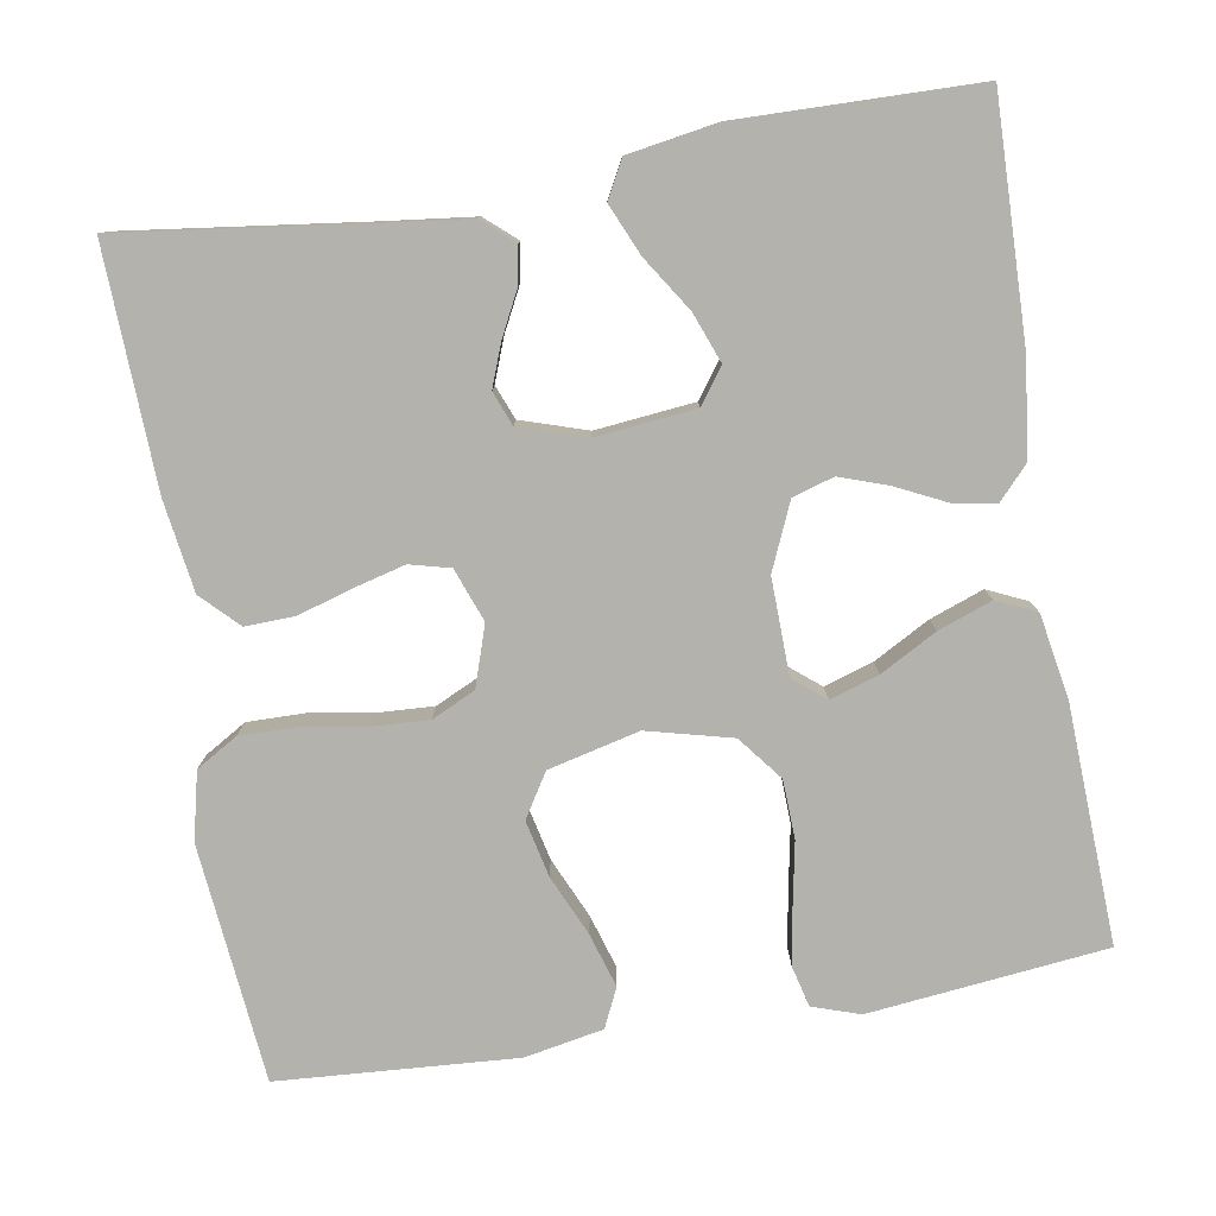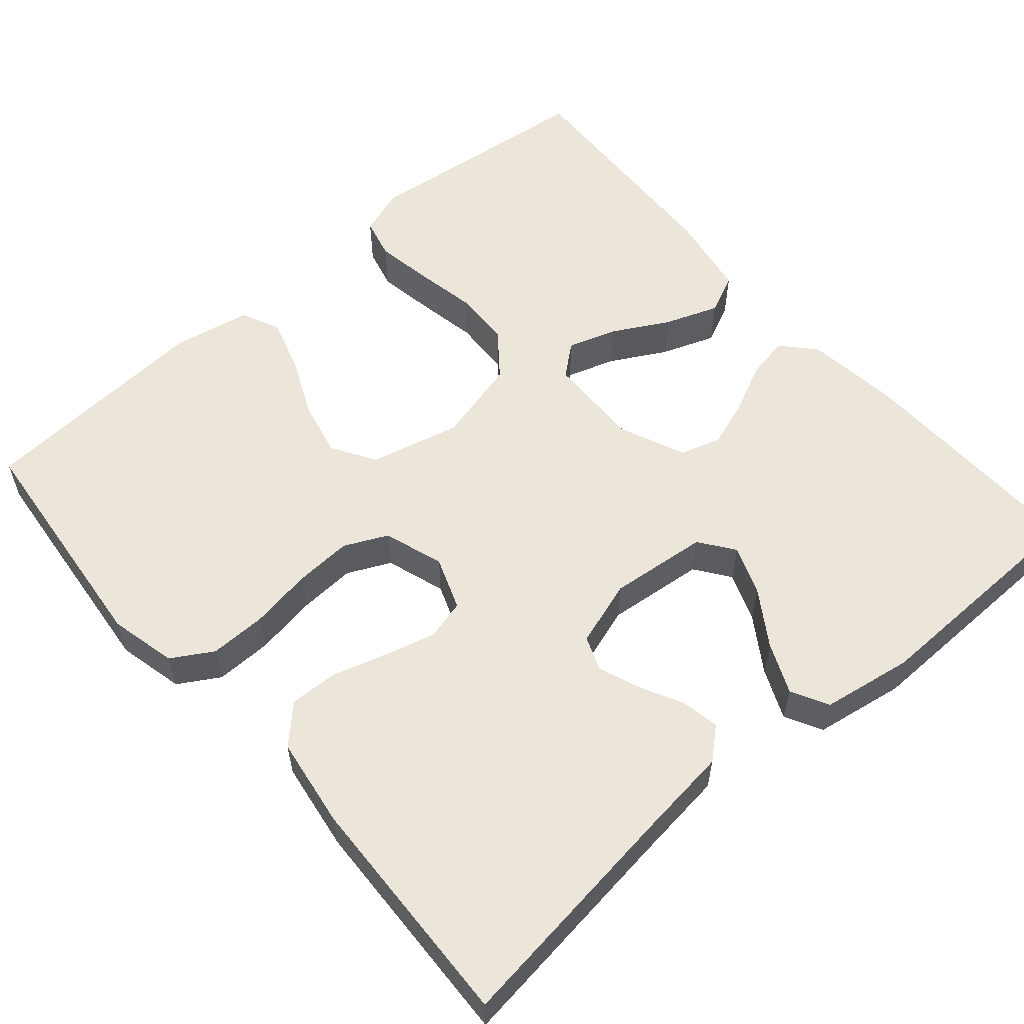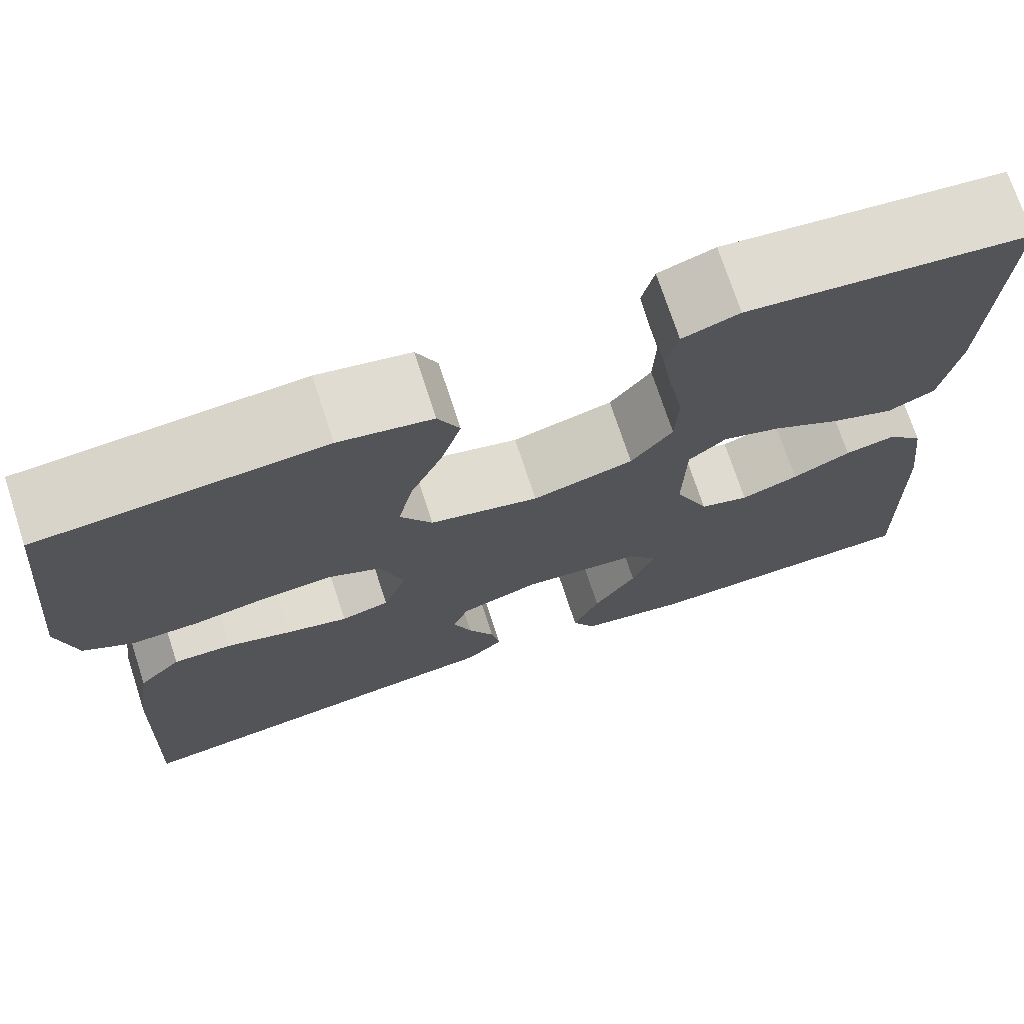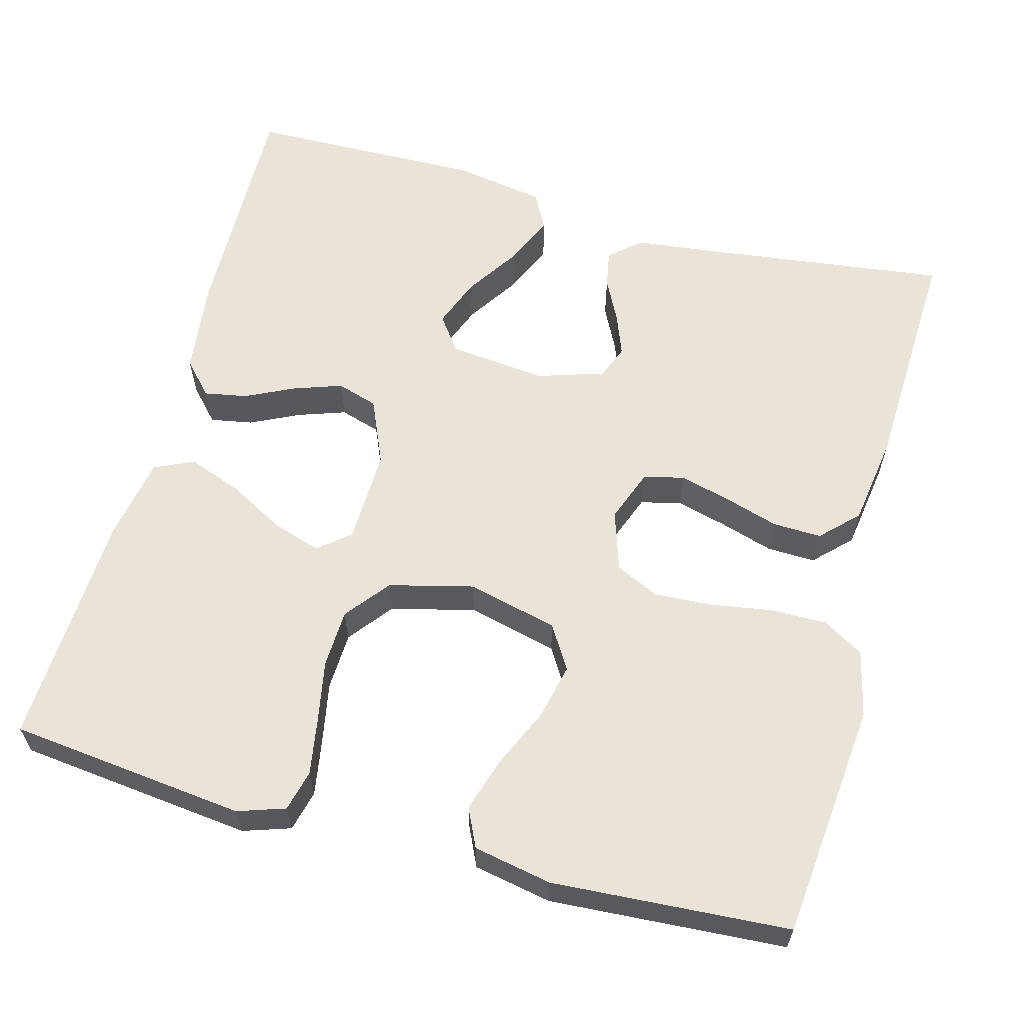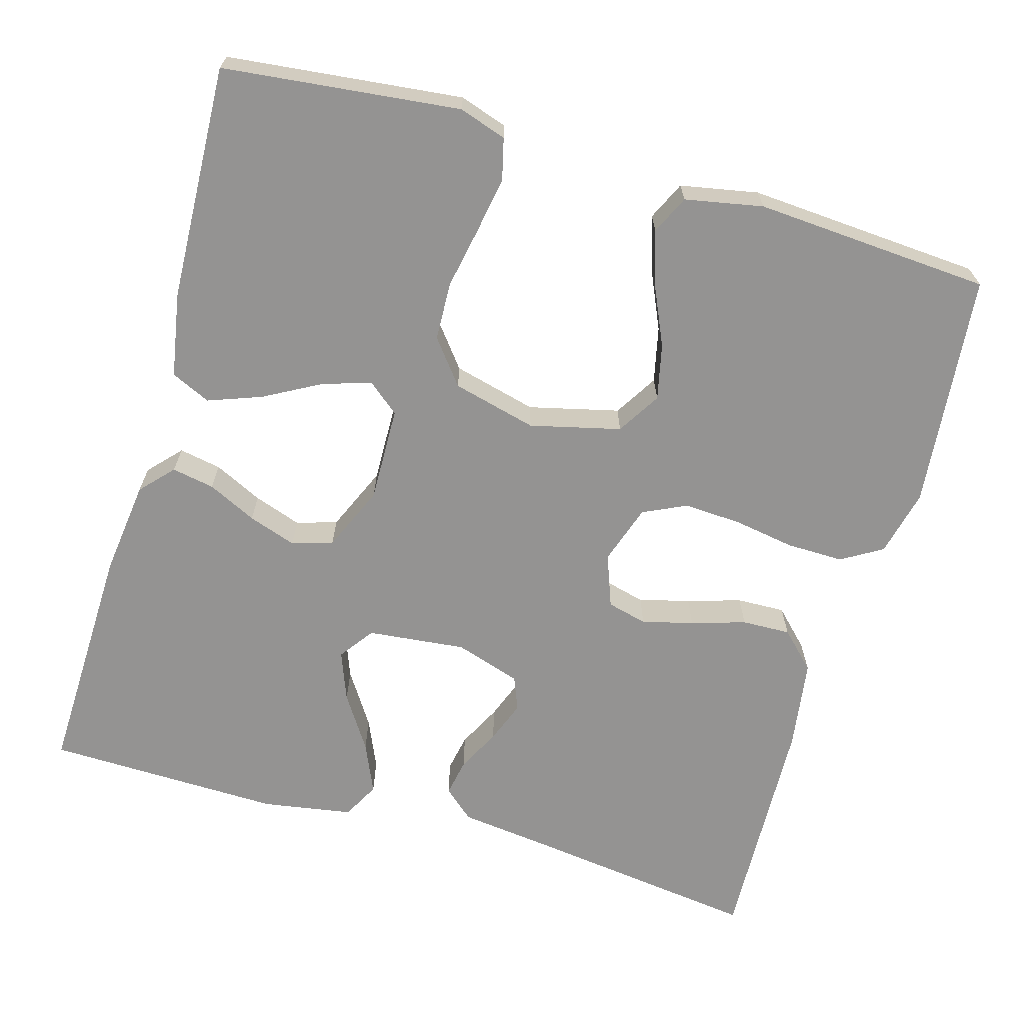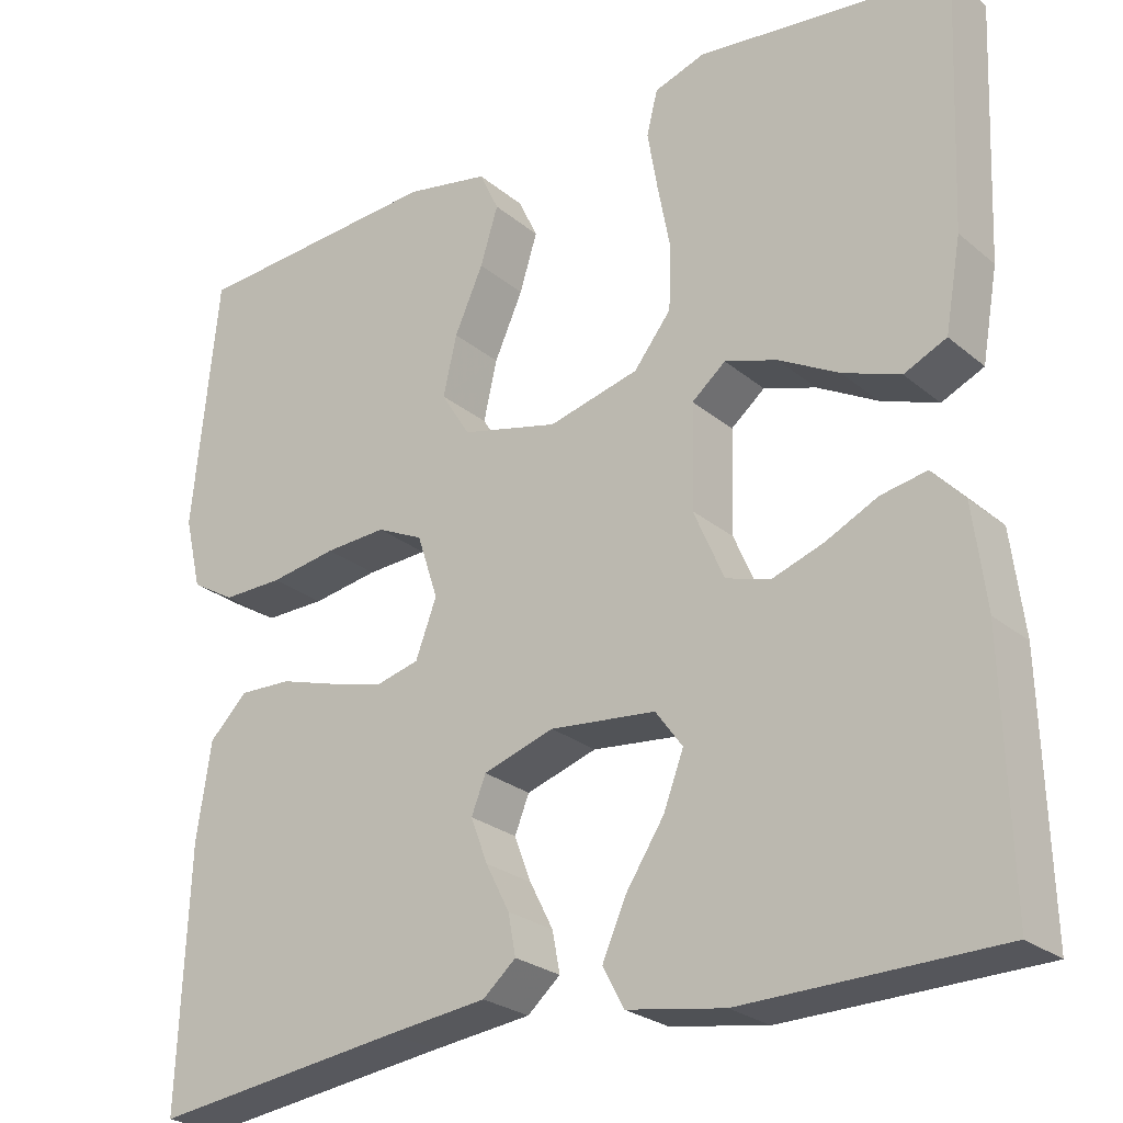
<metadata>
{"format":"obj","ext":"obj","renderer":"f3d","projection":"perspective","resolution":1024,"background":"white","views":[{"elev":-79.4,"azim":-170.5,"up":"+Y"},{"elev":57.1,"azim":139.2,"up":"+Y"},{"elev":72.7,"azim":161.9,"up":"+Z"},{"elev":61.0,"azim":15.2,"up":"+Y"},{"elev":-66.8,"azim":-16.1,"up":"+Y"},{"elev":-25.5,"azim":-142.5,"up":"+Z"}]}
</metadata>
<code>
v 0.5 0.07 0.5
v 0.53 0.07 0.2
v 0.51 0.07 0.115
v 0.458 0.07 0.084
v 0.386 0.07 0.085
v 0.307 0.07 0.098
v 0.234 0.07 0.102
v 0.179 0.07 0.076
v 0.154 0.07 0
v 0.179 0.07 -0.067
v 0.23 0.07 -0.08
v 0.295 0.07 -0.063
v 0.364 0.07 -0.042
v 0.426 0.07 -0.04
v 0.471 0.07 -0.085
v 0.488 0.07 -0.2
v 0.5 0.07 -0.5
v 0.2 0.07 -0.461
v 0.083 0.07 -0.447
v 0.044 0.07 -0.413
v 0.053 0.07 -0.365
v 0.081 0.07 -0.31
v 0.101 0.07 -0.257
v 0.084 0.07 -0.214
v 0 0.07 -0.187
v -0.125 0.07 -0.2
v -0.157 0.07 -0.244
v -0.133 0.07 -0.307
v -0.088 0.07 -0.376
v -0.06 0.07 -0.44
v -0.085 0.07 -0.487
v -0.2 0.07 -0.506
v -0.5 0.07 -0.5
v -0.492 0.07 -0.2
v -0.477 0.07 -0.079
v -0.439 0.07 -0.038
v -0.385 0.07 -0.048
v -0.323 0.07 -0.078
v -0.262 0.07 -0.099
v -0.21 0.07 -0.083
v -0.174 0.07 0
v -0.177 0.07 0.121
v -0.217 0.07 0.154
v -0.279 0.07 0.134
v -0.35 0.07 0.095
v -0.418 0.07 0.07
v -0.468 0.07 0.093
v -0.487 0.07 0.2
v -0.5 0.07 0.5
v -0.2 0.07 0.533
v -0.14 0.07 0.513
v -0.127 0.07 0.461
v -0.139 0.07 0.39
v -0.154 0.07 0.311
v -0.151 0.07 0.237
v -0.107 0.07 0.181
v 0 0.07 0.154
v 0.115 0.07 0.182
v 0.149 0.07 0.237
v 0.133 0.07 0.308
v 0.099 0.07 0.384
v 0.078 0.07 0.452
v 0.101 0.07 0.501
v 0.2 0.07 0.52
v 0.5 0 0.5
v 0.53 0 0.2
v 0.51 0 0.115
v 0.458 0 0.084
v 0.386 0 0.085
v 0.307 0 0.098
v 0.234 0 0.102
v 0.179 0 0.076
v 0.154 0 0
v 0.179 0 -0.067
v 0.23 0 -0.08
v 0.295 0 -0.063
v 0.364 0 -0.042
v 0.426 0 -0.04
v 0.471 0 -0.085
v 0.488 0 -0.2
v 0.5 0 -0.5
v 0.2 0 -0.461
v 0.083 0 -0.447
v 0.044 0 -0.413
v 0.053 0 -0.365
v 0.081 0 -0.31
v 0.101 0 -0.257
v 0.084 0 -0.214
v 0 0 -0.187
v -0.125 0 -0.2
v -0.157 0 -0.244
v -0.133 0 -0.307
v -0.088 0 -0.376
v -0.06 0 -0.44
v -0.085 0 -0.487
v -0.2 0 -0.506
v -0.5 0 -0.5
v -0.492 0 -0.2
v -0.477 0 -0.079
v -0.439 0 -0.038
v -0.385 0 -0.048
v -0.323 0 -0.078
v -0.262 0 -0.099
v -0.21 0 -0.083
v -0.174 0 0
v -0.177 0 0.121
v -0.217 0 0.154
v -0.279 0 0.134
v -0.35 0 0.095
v -0.418 0 0.07
v -0.468 0 0.093
v -0.487 0 0.2
v -0.5 0 0.5
v -0.2 0 0.533
v -0.14 0 0.513
v -0.127 0 0.461
v -0.139 0 0.39
v -0.154 0 0.311
v -0.151 0 0.237
v -0.107 0 0.181
v 0 0 0.154
v 0.115 0 0.182
v 0.149 0 0.237
v 0.133 0 0.308
v 0.099 0 0.384
v 0.078 0 0.452
v 0.101 0 0.501
v 0.2 0 0.52
f 60 61 62 63
f 59 60 63 64
f 51 52 53 54
f 49 50 51 54
f 49 54 55
f 48 49 55 56
f 44 45 46 47
f 43 44 47 48
f 35 36 37 38
f 35 38 39
f 34 35 39
f 33 34 39 40
f 31 32 33 40
f 28 29 30 31
f 27 28 31
f 19 20 21 22
f 18 19 22 23
f 17 18 23 24
f 15 16 17 24
f 12 13 14 15
f 11 12 15 24
f 3 4 5 6
f 3 6 7
f 2 3 7
f 59 64 1 2
f 58 59 2 7
f 57 58 7 8
f 43 48 56 57
f 42 43 57 8
f 41 42 8 9
f 40 41 9 10
f 27 31 40
f 26 27 40
f 25 26 40 10
f 10 11 24 25
f 127 126 125 124
f 128 127 124 123
f 118 117 116 115
f 118 115 114 113
f 119 118 113
f 120 119 113 112
f 111 110 109 108
f 112 111 108 107
f 102 101 100 99
f 103 102 99
f 103 99 98
f 104 103 98 97
f 104 97 96 95
f 95 94 93 92
f 95 92 91
f 86 85 84 83
f 87 86 83 82
f 88 87 82 81
f 88 81 80 79
f 79 78 77 76
f 88 79 76 75
f 70 69 68 67
f 71 70 67
f 71 67 66
f 66 65 128 123
f 71 66 123 122
f 72 71 122 121
f 121 120 112 107
f 72 121 107 106
f 73 72 106 105
f 74 73 105 104
f 104 95 91
f 104 91 90
f 74 104 90 89
f 89 88 75 74
f 1 65 66 2
f 2 66 67 3
f 3 67 68 4
f 4 68 69 5
f 5 69 70 6
f 6 70 71 7
f 7 71 72 8
f 8 72 73 9
f 9 73 74 10
f 10 74 75 11
f 11 75 76 12
f 12 76 77 13
f 13 77 78 14
f 14 78 79 15
f 15 79 80 16
f 16 80 81 17
f 17 81 82 18
f 18 82 83 19
f 19 83 84 20
f 20 84 85 21
f 21 85 86 22
f 22 86 87 23
f 23 87 88 24
f 24 88 89 25
f 25 89 90 26
f 26 90 91 27
f 27 91 92 28
f 28 92 93 29
f 29 93 94 30
f 30 94 95 31
f 31 95 96 32
f 32 96 97 33
f 33 97 98 34
f 34 98 99 35
f 35 99 100 36
f 36 100 101 37
f 37 101 102 38
f 38 102 103 39
f 39 103 104 40
f 40 104 105 41
f 41 105 106 42
f 42 106 107 43
f 43 107 108 44
f 44 108 109 45
f 45 109 110 46
f 46 110 111 47
f 47 111 112 48
f 48 112 113 49
f 49 113 114 50
f 50 114 115 51
f 51 115 116 52
f 52 116 117 53
f 53 117 118 54
f 54 118 119 55
f 55 119 120 56
f 56 120 121 57
f 57 121 122 58
f 58 122 123 59
f 59 123 124 60
f 60 124 125 61
f 61 125 126 62
f 62 126 127 63
f 63 127 128 64
f 64 128 65 1

</code>
